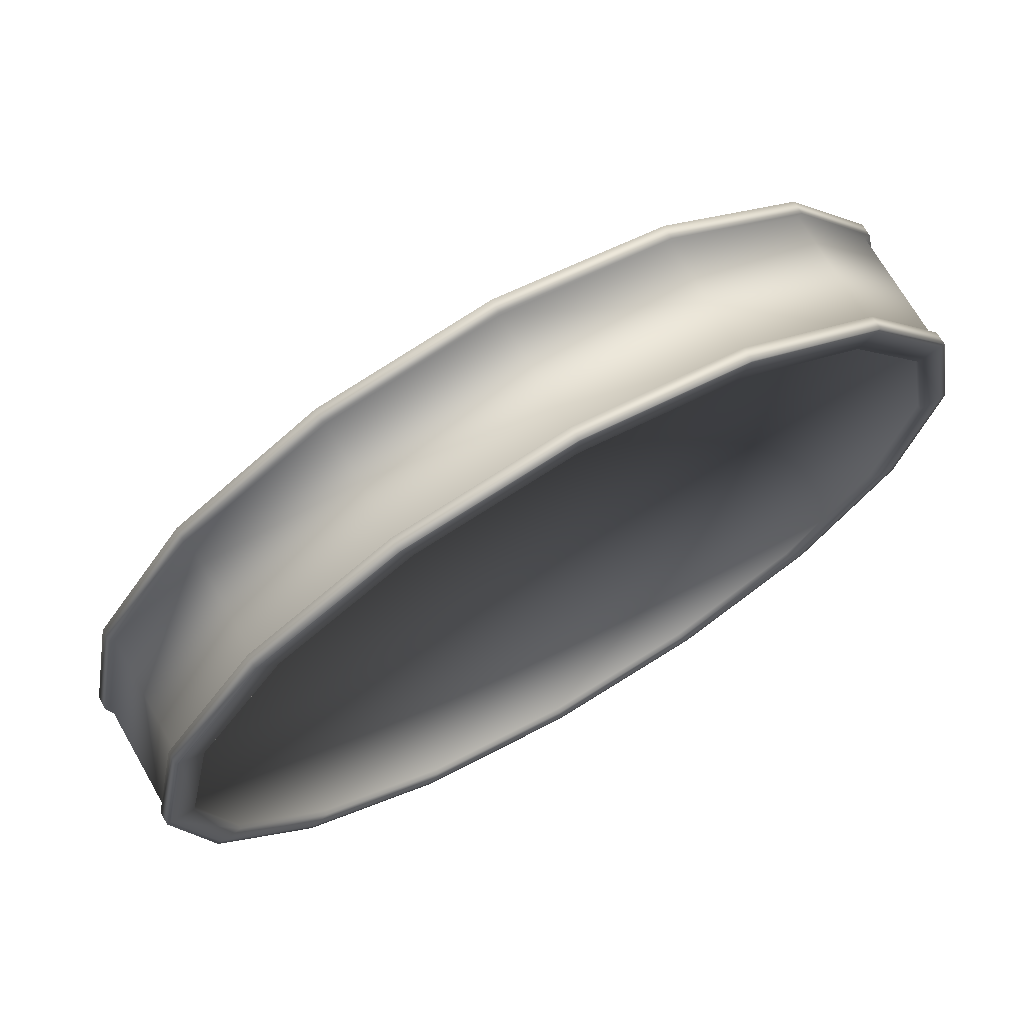
<metadata>
{"format":"obj","ext":"obj","renderer":"f3d","projection":"perspective","resolution":1024,"background":"white","views":[{"elev":70.4,"azim":-29.9,"up":"+Z"}]}
</metadata>
<code>
o AT_MINE_Mesh
v 0.1378 0.000669 -0.05677
v 0.1492 0.000669 0.000511
v -0.000511 0.000669 0.000511
v 0.1458 0.003837 -0.06011
v 0.1458 0.04626 -0.06011
v 0.1579 0.04626 0.000511
v 0.1579 0.003837 0.000511
v 0.01144 0.07866 -0.00444
v -0.000511 0.07866 0.000511
v 0.01243 0.07866 0.000511
v 0.1053 0.000669 -0.1053
v 0.1115 0.003837 -0.1115
v 0.1115 0.04626 -0.1115
v 0.008638 0.07866 -0.008638
v 0.05677 0.000669 -0.1378
v 0.06011 0.003837 -0.1458
v 0.06011 0.04626 -0.1458
v 0.00444 0.07866 -0.01144
v -0.000511 0.000669 -0.1492
v -0.000511 0.003837 -0.1579
v -0.000511 0.04626 -0.1579
v -0.000511 0.07866 -0.01243
v -0.05779 0.000669 -0.1378
v -0.06113 0.003837 -0.1458
v -0.06113 0.04626 -0.1458
v -0.005463 0.07866 -0.01144
v -0.1064 0.000669 -0.1053
v -0.1125 0.003837 -0.1115
v -0.1125 0.04626 -0.1115
v -0.00966 0.07866 -0.008638
v -0.1388 0.000669 -0.05677
v -0.1469 0.003837 -0.06011
v -0.1469 0.04626 -0.06011
v -0.01247 0.07866 -0.00444
v -0.1502 0.000669 0.000511
v -0.1589 0.003837 0.000511
v -0.1589 0.04626 0.000511
v -0.01345 0.07866 0.000511
v -0.1388 0.000669 0.05779
v -0.1469 0.003837 0.06113
v -0.1469 0.04626 0.06113
v -0.01247 0.07866 0.005463
v -0.1064 0.000669 0.1064
v -0.1125 0.003837 0.1125
v -0.1125 0.04626 0.1125
v -0.00966 0.07866 0.00966
v -0.05779 0.000669 0.1388
v -0.06113 0.003837 0.1469
v -0.06113 0.04626 0.1469
v -0.005463 0.07866 0.01247
v -0.000511 0.000669 0.1502
v -0.000511 0.003837 0.1589
v -0.000511 0.04626 0.1589
v -0.000511 0.07866 0.01345
v 0.05677 0.000669 0.1388
v 0.06011 0.003837 0.1469
v 0.06011 0.04626 0.1469
v 0.00444 0.07866 0.01247
v 0.1053 0.000669 0.1064
v 0.1115 0.003837 0.1125
v 0.1115 0.04626 0.1125
v 0.008638 0.07866 0.00966
v 0.1378 0.000669 0.05779
v 0.1458 0.003837 0.06113
v 0.1458 0.04626 0.06113
v 0.01144 0.07866 0.005463
v 0.1476 -0.001091 -0.06085
v 0.1476 0.003837 -0.06085
v 0.1598 0.003837 0.000511
v 0.1598 -0.001091 0.000511
v 0.1129 -0.001091 -0.1129
v 0.1129 0.003837 -0.1129
v 0.06085 -0.001091 -0.1476
v 0.06085 0.003837 -0.1476
v -0.000511 -0.001091 -0.1598
v -0.000511 0.003837 -0.1598
v -0.06187 -0.001091 -0.1476
v -0.06187 0.003837 -0.1476
v -0.1139 -0.001091 -0.1129
v -0.1139 0.003837 -0.1129
v -0.1486 -0.001091 -0.06085
v -0.1486 0.003837 -0.06085
v -0.1608 -0.001091 0.000511
v -0.1608 0.003837 0.000511
v -0.1486 -0.001091 0.06187
v -0.1486 0.003837 0.06187
v -0.1139 -0.001091 0.1139
v -0.1139 0.003837 0.1139
v -0.06187 -0.001091 0.1486
v -0.06187 0.003837 0.1486
v -0.000511 -0.001091 0.1608
v -0.000511 0.003837 0.1608
v 0.06085 -0.001091 0.1486
v 0.06085 0.003837 0.1486
v 0.1129 -0.001091 0.1139
v 0.1129 0.003837 0.1139
v 0.1476 -0.001091 0.06187
v 0.1476 0.003837 0.06187
v 0.1598 0.05119 0.000511
v 0.1598 0.04626 0.000511
v 0.1476 0.04626 -0.06085
v 0.1476 0.05119 -0.06085
v 0.1129 0.04626 -0.1129
v 0.1129 0.05119 -0.1129
v 0.06085 0.04626 -0.1476
v 0.06085 0.05119 -0.1476
v -0.000511 0.04626 -0.1598
v -0.000511 0.05119 -0.1598
v -0.06187 0.04626 -0.1476
v -0.06187 0.05119 -0.1476
v -0.1139 0.04626 -0.1129
v -0.1139 0.05119 -0.1129
v -0.1486 0.04626 -0.06085
v -0.1486 0.05119 -0.06085
v -0.1608 0.04626 0.000511
v -0.1608 0.05119 0.000511
v -0.1486 0.04626 0.06187
v -0.1486 0.05119 0.06187
v -0.1139 0.04626 0.1139
v -0.1139 0.05119 0.1139
v -0.06187 0.04626 0.1486
v -0.06187 0.05119 0.1486
v -0.000511 0.04626 0.1608
v -0.000511 0.05119 0.1608
v 0.06085 0.04626 0.1486
v 0.06085 0.05119 0.1486
v 0.1129 0.04626 0.1139
v 0.1129 0.05119 0.1139
v 0.1476 0.04626 0.06187
v 0.1476 0.05119 0.06187
v 0.1579 -0.001091 0.000511
v 0.1458 -0.001091 -0.06011
v 0.1115 -0.001091 -0.1115
v 0.06011 -0.001091 -0.1458
v -0.000511 -0.001091 -0.1579
v -0.06113 -0.001091 -0.1458
v -0.1125 -0.001091 -0.1115
v -0.1469 -0.001091 -0.06011
v -0.1589 -0.001091 0.000511
v -0.1469 -0.001091 0.06113
v -0.1125 -0.001091 0.1125
v -0.06113 -0.001091 0.1469
v -0.000511 -0.001091 0.1589
v 0.06011 -0.001091 0.1469
v 0.1115 -0.001091 0.1125
v 0.1458 -0.001091 0.06113
v 0.1458 0.05119 -0.06011
v 0.1579 0.05119 0.000511
v 0.1115 0.05119 -0.1115
v 0.06011 0.05119 -0.1458
v -0.000511 0.05119 -0.1579
v -0.06113 0.05119 -0.1458
v -0.1125 0.05119 -0.1115
v -0.1469 0.05119 -0.06011
v -0.1589 0.05119 0.000511
v -0.1469 0.05119 0.06113
v -0.1125 0.05119 0.1125
v -0.06113 0.05119 0.1469
v -0.000511 0.05119 0.1589
v 0.06011 0.05119 0.1469
v 0.1115 0.05119 0.1125
v 0.1458 0.05119 0.06113
v 0.08906 0.06527 0.000511
v 0.08224 0.06527 -0.03377
v 0.06282 0.06527 -0.06282
v 0.03377 0.06527 -0.08224
v -0.000511 0.06527 -0.08906
v -0.03479 0.06527 -0.08224
v -0.06385 0.06527 -0.06282
v -0.08326 0.06527 -0.03377
v -0.09008 0.06527 0.000511
v -0.08326 0.06527 0.03479
v -0.06385 0.06527 0.06385
v -0.03479 0.06527 0.08326
v -0.000511 0.06527 0.09008
v 0.03377 0.06527 0.08326
v 0.06282 0.06527 0.06385
v 0.08224 0.06527 0.03479
v 0.08583 0.06335 0.000511
v 0.08798 0.06335 0.000511
v 0.08125 0.06335 -0.03335
v 0.07926 0.06335 -0.03253
v 0.06206 0.06335 -0.06206
v 0.06054 0.06335 -0.06054
v 0.03335 0.06335 -0.08125
v 0.03253 0.06335 -0.07926
v -0.000511 0.06335 -0.08798
v -0.000511 0.06335 -0.08583
v -0.03438 0.06335 -0.08125
v -0.03355 0.06335 -0.07926
v -0.06309 0.06335 -0.06206
v -0.06156 0.06335 -0.06054
v -0.08227 0.06335 -0.03335
v -0.08028 0.06335 -0.03253
v -0.08901 0.06335 0.000511
v -0.08685 0.06335 0.000511
v -0.08227 0.06335 0.03438
v -0.08028 0.06335 0.03355
v -0.06309 0.06335 0.06309
v -0.06156 0.06335 0.06156
v -0.03438 0.06335 0.08227
v -0.03355 0.06335 0.08028
v -0.000511 0.06335 0.08901
v -0.000511 0.06335 0.08685
v 0.03335 0.06335 0.08227
v 0.03253 0.06335 0.08028
v 0.06206 0.06335 0.06309
v 0.06054 0.06335 0.06156
v 0.08125 0.06335 0.03438
v 0.07926 0.06335 0.03355
v 0.0663 0.06527 0.000511
v 0.08475 0.06527 0.000511
v 0.07826 0.06527 -0.03212
v 0.06121 0.06527 -0.02506
v 0.05978 0.06527 -0.05978
v 0.04673 0.06527 -0.04673
v 0.03212 0.06527 -0.07826
v 0.02506 0.06527 -0.06121
v -0.000511 0.06527 -0.08475
v -0.000511 0.06527 -0.0663
v -0.03314 0.06527 -0.07826
v -0.02608 0.06527 -0.06121
v -0.0608 0.06527 -0.05978
v -0.04775 0.06527 -0.04673
v -0.07928 0.06527 -0.03212
v -0.06223 0.06527 -0.02506
v -0.08577 0.06527 0.000511
v -0.06732 0.06527 0.000511
v -0.07928 0.06527 0.03314
v -0.06223 0.06527 0.02608
v -0.0608 0.06527 0.0608
v -0.04775 0.06527 0.04775
v -0.03314 0.06527 0.07928
v -0.02608 0.06527 0.06223
v -0.000511 0.06527 0.08577
v -0.000511 0.06527 0.06732
v 0.03212 0.06527 0.07928
v 0.02506 0.06527 0.06223
v 0.05978 0.06527 0.0608
v 0.04673 0.06527 0.04775
v 0.07826 0.06527 0.03314
v 0.06121 0.06527 0.02608
v 0.08874 0.06601 0.000511
v 0.08195 0.06602 -0.03365
v 0.07855 0.06602 -0.03224
v 0.08507 0.06601 0.000511
v 0.0626 0.06602 -0.0626
v 0.06 0.06602 -0.06
v 0.03365 0.06602 -0.08195
v 0.03224 0.06602 -0.07855
v -0.000511 0.06602 -0.08874
v -0.000511 0.06602 -0.08507
v -0.03467 0.06602 -0.08195
v -0.03326 0.06602 -0.07855
v -0.06362 0.06602 -0.0626
v -0.06102 0.06602 -0.06
v -0.08297 0.06602 -0.03365
v -0.07958 0.06602 -0.03224
v -0.08977 0.06601 0.000511
v -0.08609 0.06601 0.000511
v -0.08297 0.06601 0.03467
v -0.07958 0.06601 0.03326
v -0.06362 0.06601 0.06362
v -0.06102 0.06601 0.06102
v -0.03467 0.06601 0.08297
v -0.03326 0.06601 0.07958
v -0.000511 0.06601 0.08977
v -0.000511 0.06601 0.08609
v 0.03365 0.06601 0.08297
v 0.03224 0.06601 0.07958
v 0.0626 0.06601 0.06362
v 0.06 0.06601 0.06102
v 0.08195 0.06601 0.03467
v 0.07855 0.06601 0.03326
v 0.05425 0.07548 0.000511
v 0.05009 0.07548 -0.02045
v 0.03821 0.07548 -0.03821
v 0.02045 0.07548 -0.05009
v -0.000511 0.07548 -0.05425
v -0.02147 0.07548 -0.05009
v -0.03924 0.07548 -0.03821
v -0.05111 0.07548 -0.02045
v -0.05528 0.07548 0.000511
v -0.05111 0.07548 0.02147
v -0.03924 0.07548 0.03924
v -0.02147 0.07548 0.05111
v -0.000511 0.07548 0.05528
v 0.02045 0.07548 0.05111
v 0.03821 0.07548 0.03924
v 0.05009 0.07548 0.02147
v 0.01243 0.07548 0.000511
v 0.01144 0.07548 -0.00444
v 0.008638 0.07548 -0.008638
v 0.00444 0.07548 -0.01144
v -0.000511 0.07548 -0.01243
v -0.005463 0.07548 -0.01144
v -0.00966 0.07548 -0.008638
v -0.01247 0.07548 -0.00444
v -0.01345 0.07548 0.000511
v -0.01247 0.07548 0.005463
v -0.00966 0.07548 0.00966
v -0.005463 0.07548 0.01247
v -0.000511 0.07548 0.01345
v 0.00444 0.07548 0.01247
v 0.008638 0.07548 0.00966
v 0.01144 0.07548 0.005463
v 0.01243 0.07667 0.000511
v 0.01144 0.07667 -0.00444
v 0.008638 0.07667 -0.008638
v 0.00444 0.07667 -0.01144
v -0.000511 0.07667 -0.01243
v -0.005463 0.07667 -0.01144
v -0.00966 0.07667 -0.008638
v -0.01247 0.07667 -0.00444
v -0.01345 0.07667 0.000511
v -0.01247 0.07667 0.005463
v -0.00966 0.07667 0.00966
v -0.005463 0.07667 0.01247
v -0.000511 0.07667 0.01345
v 0.00444 0.07667 0.01247
v 0.008638 0.07667 0.00966
v 0.01144 0.07667 0.005463
v 0.01896 0.07747 0.000511
v 0.01896 0.07676 0.000511
v 0.01748 0.07676 -0.00694
v 0.01748 0.07747 -0.00694
v 0.01326 0.07676 -0.01326
v 0.01326 0.07747 -0.01326
v 0.00694 0.07676 -0.01748
v 0.00694 0.07747 -0.01748
v -0.000511 0.07676 -0.01896
v -0.000511 0.07747 -0.01896
v -0.007962 0.07676 -0.01748
v -0.007962 0.07747 -0.01748
v -0.01428 0.07676 -0.01326
v -0.01428 0.07747 -0.01326
v -0.0185 0.07676 -0.00694
v -0.0185 0.07747 -0.00694
v -0.01998 0.07676 0.000511
v -0.01998 0.07747 0.000511
v -0.0185 0.07676 0.007962
v -0.0185 0.07747 0.007962
v -0.01428 0.07676 0.01428
v -0.01428 0.07747 0.01428
v -0.007962 0.07676 0.0185
v -0.007962 0.07747 0.0185
v -0.000511 0.07676 0.01998
v -0.000511 0.07747 0.01998
v 0.00694 0.07676 0.0185
v 0.00694 0.07747 0.0185
v 0.01326 0.07676 0.01428
v 0.01326 0.07747 0.01428
v 0.01748 0.07676 0.007962
v 0.01748 0.07747 0.007962
v 0.1378 -0.001091 -0.05677
v 0.1492 -0.001091 0.000511
v 0.1053 -0.001091 -0.1053
v 0.05677 -0.001091 -0.1378
v -0.000511 -0.001091 -0.1492
v -0.05779 -0.001091 -0.1378
v -0.1064 -0.001091 -0.1053
v -0.1388 -0.001091 -0.05677
v -0.1502 -0.001091 0.000511
v -0.1388 -0.001091 0.05779
v -0.1064 -0.001091 0.1064
v -0.05779 -0.001091 0.1388
v -0.000511 -0.001091 0.1502
v 0.05677 -0.001091 0.1388
v 0.1053 -0.001091 0.1064
v 0.1378 -0.001091 0.05779
f 1 2 3
f 7 4 5
f 5 6 7
f 8 9 10
f 11 1 3
f 4 12 13
f 13 5 4
f 14 9 8
f 15 11 3
f 12 16 17
f 17 13 12
f 18 9 14
f 19 15 3
f 16 20 21
f 21 17 16
f 22 9 18
f 23 19 3
f 20 24 25
f 25 21 20
f 26 9 22
f 27 23 3
f 24 28 29
f 29 25 24
f 30 9 26
f 31 27 3
f 28 32 33
f 33 29 28
f 34 9 30
f 35 31 3
f 32 36 37
f 37 33 32
f 38 9 34
f 39 35 3
f 36 40 41
f 41 37 36
f 42 9 38
f 43 39 3
f 40 44 45
f 45 41 40
f 46 9 42
f 47 43 3
f 44 48 49
f 49 45 44
f 50 9 46
f 51 47 3
f 48 52 53
f 53 49 48
f 54 9 50
f 55 51 3
f 52 56 57
f 57 53 52
f 58 9 54
f 59 55 3
f 56 60 61
f 61 57 56
f 62 9 58
f 63 59 3
f 60 64 65
f 65 61 60
f 66 9 62
f 2 63 3
f 64 7 6
f 6 65 64
f 10 9 66
f 70 67 68
f 68 69 70
f 67 71 72
f 72 68 67
f 71 73 74
f 74 72 71
f 73 75 76
f 76 74 73
f 75 77 78
f 78 76 75
f 77 79 80
f 80 78 77
f 79 81 82
f 82 80 79
f 81 83 84
f 84 82 81
f 83 85 86
f 86 84 83
f 85 87 88
f 88 86 85
f 87 89 90
f 90 88 87
f 89 91 92
f 92 90 89
f 91 93 94
f 94 92 91
f 93 95 96
f 96 94 93
f 95 97 98
f 98 96 95
f 97 70 69
f 69 98 97
f 102 99 100
f 100 101 102
f 104 102 101
f 101 103 104
f 106 104 103
f 103 105 106
f 108 106 105
f 105 107 108
f 110 108 107
f 107 109 110
f 112 110 109
f 109 111 112
f 114 112 111
f 111 113 114
f 116 114 113
f 113 115 116
f 118 116 115
f 115 117 118
f 120 118 117
f 117 119 120
f 122 120 119
f 119 121 122
f 124 122 121
f 121 123 124
f 126 124 123
f 123 125 126
f 128 126 125
f 125 127 128
f 130 128 127
f 127 129 130
f 99 130 129
f 129 100 99
f 69 68 4
f 4 7 69
f 67 70 131
f 131 132 67
f 68 72 12
f 12 4 68
f 71 67 132
f 132 133 71
f 72 74 16
f 16 12 72
f 73 71 133
f 133 134 73
f 74 76 20
f 20 16 74
f 75 73 134
f 134 135 75
f 76 78 24
f 24 20 76
f 77 75 135
f 135 136 77
f 78 80 28
f 28 24 78
f 79 77 136
f 136 137 79
f 80 82 32
f 32 28 80
f 81 79 137
f 137 138 81
f 82 84 36
f 36 32 82
f 83 81 138
f 138 139 83
f 84 86 40
f 40 36 84
f 85 83 139
f 139 140 85
f 86 88 44
f 44 40 86
f 87 85 140
f 140 141 87
f 88 90 48
f 48 44 88
f 89 87 141
f 141 142 89
f 90 92 52
f 52 48 90
f 91 89 142
f 142 143 91
f 92 94 56
f 56 52 92
f 93 91 143
f 143 144 93
f 94 96 60
f 60 56 94
f 95 93 144
f 144 145 95
f 96 98 64
f 64 60 96
f 97 95 145
f 145 146 97
f 98 69 7
f 7 64 98
f 70 97 146
f 146 131 70
f 101 100 6
f 6 5 101
f 99 102 147
f 147 148 99
f 103 101 5
f 5 13 103
f 102 104 149
f 149 147 102
f 105 103 13
f 13 17 105
f 104 106 150
f 150 149 104
f 107 105 17
f 17 21 107
f 106 108 151
f 151 150 106
f 109 107 21
f 21 25 109
f 108 110 152
f 152 151 108
f 111 109 25
f 25 29 111
f 110 112 153
f 153 152 110
f 113 111 29
f 29 33 113
f 112 114 154
f 154 153 112
f 115 113 33
f 33 37 115
f 114 116 155
f 155 154 114
f 117 115 37
f 37 41 117
f 116 118 156
f 156 155 116
f 119 117 41
f 41 45 119
f 118 120 157
f 157 156 118
f 121 119 45
f 45 49 121
f 120 122 158
f 158 157 120
f 123 121 49
f 49 53 123
f 122 124 159
f 159 158 122
f 125 123 53
f 53 57 125
f 124 126 160
f 160 159 124
f 127 125 57
f 57 61 127
f 126 128 161
f 161 160 126
f 129 127 61
f 61 65 129
f 128 130 162
f 162 161 128
f 100 129 65
f 65 6 100
f 130 99 148
f 148 162 130
f 164 163 148
f 148 147 164
f 165 164 147
f 147 149 165
f 166 165 149
f 149 150 166
f 167 166 150
f 150 151 167
f 168 167 151
f 151 152 168
f 169 168 152
f 152 153 169
f 170 169 153
f 153 154 170
f 171 170 154
f 154 155 171
f 172 171 155
f 155 156 172
f 173 172 156
f 156 157 173
f 174 173 157
f 157 158 174
f 175 174 158
f 158 159 175
f 176 175 159
f 159 160 176
f 177 176 160
f 160 161 177
f 178 177 161
f 161 162 178
f 163 178 162
f 162 148 163
f 182 179 180
f 180 181 182
f 184 182 181
f 181 183 184
f 186 184 183
f 183 185 186
f 188 186 185
f 185 187 188
f 190 188 187
f 187 189 190
f 192 190 189
f 189 191 192
f 194 192 191
f 191 193 194
f 196 194 193
f 193 195 196
f 198 196 195
f 195 197 198
f 200 198 197
f 197 199 200
f 202 200 199
f 199 201 202
f 204 202 201
f 201 203 204
f 206 204 203
f 203 205 206
f 208 206 205
f 205 207 208
f 210 208 207
f 207 209 210
f 179 210 209
f 209 180 179
f 214 211 212
f 212 213 214
f 216 214 213
f 213 215 216
f 218 216 215
f 215 217 218
f 220 218 217
f 217 219 220
f 222 220 219
f 219 221 222
f 224 222 221
f 221 223 224
f 226 224 223
f 223 225 226
f 228 226 225
f 225 227 228
f 230 228 227
f 227 229 230
f 232 230 229
f 229 231 232
f 234 232 231
f 231 233 234
f 236 234 233
f 233 235 236
f 238 236 235
f 235 237 238
f 240 238 237
f 237 239 240
f 242 240 239
f 239 241 242
f 211 242 241
f 241 212 211
f 181 180 243
f 243 244 181
f 244 243 163
f 163 164 244
f 179 182 245
f 245 246 179
f 246 245 213
f 213 212 246
f 183 181 244
f 244 247 183
f 247 244 164
f 164 165 247
f 182 184 248
f 248 245 182
f 245 248 215
f 215 213 245
f 185 183 247
f 247 249 185
f 249 247 165
f 165 166 249
f 184 186 250
f 250 248 184
f 248 250 217
f 217 215 248
f 187 185 249
f 249 251 187
f 251 249 166
f 166 167 251
f 186 188 252
f 252 250 186
f 250 252 219
f 219 217 250
f 189 187 251
f 251 253 189
f 253 251 167
f 167 168 253
f 188 190 254
f 254 252 188
f 252 254 221
f 221 219 252
f 191 189 253
f 253 255 191
f 255 253 168
f 168 169 255
f 190 192 256
f 256 254 190
f 254 256 223
f 223 221 254
f 193 191 255
f 255 257 193
f 257 255 169
f 169 170 257
f 192 194 258
f 258 256 192
f 256 258 225
f 225 223 256
f 195 193 257
f 257 259 195
f 259 257 170
f 170 171 259
f 194 196 260
f 260 258 194
f 258 260 227
f 227 225 258
f 197 195 259
f 259 261 197
f 261 259 171
f 171 172 261
f 196 198 262
f 262 260 196
f 260 262 229
f 229 227 260
f 199 197 261
f 261 263 199
f 263 261 172
f 172 173 263
f 198 200 264
f 264 262 198
f 262 264 231
f 231 229 262
f 201 199 263
f 263 265 201
f 265 263 173
f 173 174 265
f 200 202 266
f 266 264 200
f 264 266 233
f 233 231 264
f 203 201 265
f 265 267 203
f 267 265 174
f 174 175 267
f 202 204 268
f 268 266 202
f 266 268 235
f 235 233 266
f 205 203 267
f 267 269 205
f 269 267 175
f 175 176 269
f 204 206 270
f 270 268 204
f 268 270 237
f 237 235 268
f 207 205 269
f 269 271 207
f 271 269 176
f 176 177 271
f 206 208 272
f 272 270 206
f 270 272 239
f 239 237 270
f 209 207 271
f 271 273 209
f 273 271 177
f 177 178 273
f 208 210 274
f 274 272 208
f 272 274 241
f 241 239 272
f 180 209 273
f 273 243 180
f 243 273 178
f 178 163 243
f 210 179 246
f 246 274 210
f 274 246 212
f 212 241 274
f 276 275 211
f 211 214 276
f 277 276 214
f 214 216 277
f 278 277 216
f 216 218 278
f 279 278 218
f 218 220 279
f 280 279 220
f 220 222 280
f 281 280 222
f 222 224 281
f 282 281 224
f 224 226 282
f 283 282 226
f 226 228 283
f 284 283 228
f 228 230 284
f 285 284 230
f 230 232 285
f 286 285 232
f 232 234 286
f 287 286 234
f 234 236 287
f 288 287 236
f 236 238 288
f 289 288 238
f 238 240 289
f 290 289 240
f 240 242 290
f 275 290 242
f 242 211 275
f 292 291 275
f 275 276 292
f 293 292 276
f 276 277 293
f 294 293 277
f 277 278 294
f 295 294 278
f 278 279 295
f 296 295 279
f 279 280 296
f 297 296 280
f 280 281 297
f 298 297 281
f 281 282 298
f 299 298 282
f 282 283 299
f 300 299 283
f 283 284 300
f 301 300 284
f 284 285 301
f 302 301 285
f 285 286 302
f 303 302 286
f 286 287 303
f 304 303 287
f 287 288 304
f 305 304 288
f 288 289 305
f 306 305 289
f 289 290 306
f 291 306 290
f 290 275 291
f 308 307 291
f 291 292 308
f 309 308 292
f 292 293 309
f 310 309 293
f 293 294 310
f 311 310 294
f 294 295 311
f 312 311 295
f 295 296 312
f 313 312 296
f 296 297 313
f 314 313 297
f 297 298 314
f 315 314 298
f 298 299 315
f 316 315 299
f 299 300 316
f 317 316 300
f 300 301 317
f 318 317 301
f 301 302 318
f 319 318 302
f 302 303 319
f 320 319 303
f 303 304 320
f 321 320 304
f 304 305 321
f 322 321 305
f 305 306 322
f 307 322 306
f 306 291 307
f 326 323 324
f 324 325 326
f 328 326 325
f 325 327 328
f 330 328 327
f 327 329 330
f 332 330 329
f 329 331 332
f 334 332 331
f 331 333 334
f 336 334 333
f 333 335 336
f 338 336 335
f 335 337 338
f 340 338 337
f 337 339 340
f 342 340 339
f 339 341 342
f 344 342 341
f 341 343 344
f 346 344 343
f 343 345 346
f 348 346 345
f 345 347 348
f 350 348 347
f 347 349 350
f 352 350 349
f 349 351 352
f 354 352 351
f 351 353 354
f 323 354 353
f 353 324 323
f 325 324 307
f 307 308 325
f 323 326 8
f 8 10 323
f 327 325 308
f 308 309 327
f 326 328 14
f 14 8 326
f 329 327 309
f 309 310 329
f 328 330 18
f 18 14 328
f 331 329 310
f 310 311 331
f 330 332 22
f 22 18 330
f 333 331 311
f 311 312 333
f 332 334 26
f 26 22 332
f 335 333 312
f 312 313 335
f 334 336 30
f 30 26 334
f 337 335 313
f 313 314 337
f 336 338 34
f 34 30 336
f 339 337 314
f 314 315 339
f 338 340 38
f 38 34 338
f 341 339 315
f 315 316 341
f 340 342 42
f 42 38 340
f 343 341 316
f 316 317 343
f 342 344 46
f 46 42 342
f 345 343 317
f 317 318 345
f 344 346 50
f 50 46 344
f 347 345 318
f 318 319 347
f 346 348 54
f 54 50 346
f 349 347 319
f 319 320 349
f 348 350 58
f 58 54 348
f 351 349 320
f 320 321 351
f 350 352 62
f 62 58 350
f 353 351 321
f 321 322 353
f 352 354 66
f 66 62 352
f 324 353 322
f 322 307 324
f 354 323 10
f 10 66 354
f 356 355 132
f 132 131 356
f 355 357 133
f 133 132 355
f 357 358 134
f 134 133 357
f 358 359 135
f 135 134 358
f 359 360 136
f 136 135 359
f 360 361 137
f 137 136 360
f 361 362 138
f 138 137 361
f 362 363 139
f 139 138 362
f 363 364 140
f 140 139 363
f 364 365 141
f 141 140 364
f 365 366 142
f 142 141 365
f 366 367 143
f 143 142 366
f 367 368 144
f 144 143 367
f 368 369 145
f 145 144 368
f 369 370 146
f 146 145 369
f 370 356 131
f 131 146 370
f 2 1 355
f 355 356 2
f 1 11 357
f 357 355 1
f 11 15 358
f 358 357 11
f 15 19 359
f 359 358 15
f 19 23 360
f 360 359 19
f 23 27 361
f 361 360 23
f 27 31 362
f 362 361 27
f 31 35 363
f 363 362 31
f 35 39 364
f 364 363 35
f 39 43 365
f 365 364 39
f 43 47 366
f 366 365 43
f 47 51 367
f 367 366 47
f 51 55 368
f 368 367 51
f 55 59 369
f 369 368 55
f 59 63 370
f 370 369 59
f 63 2 356
f 356 370 63

</code>
